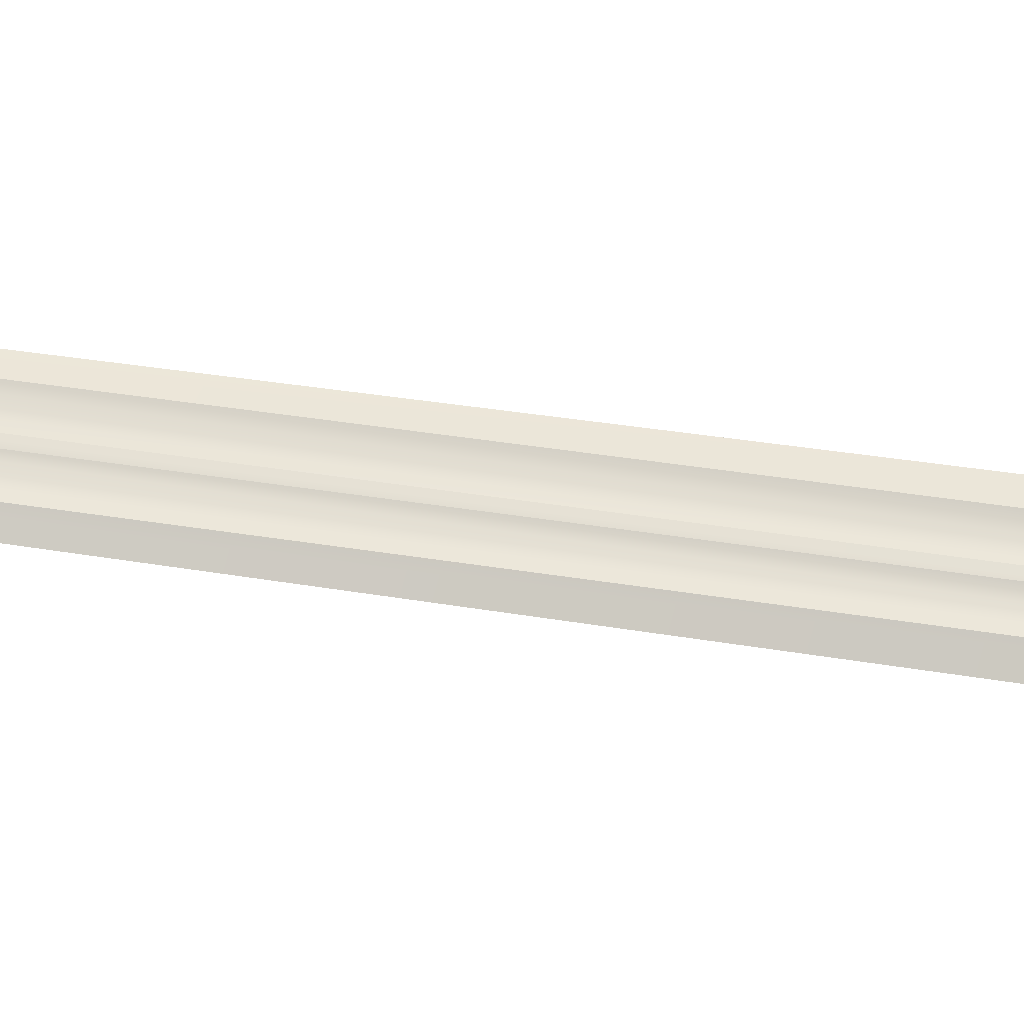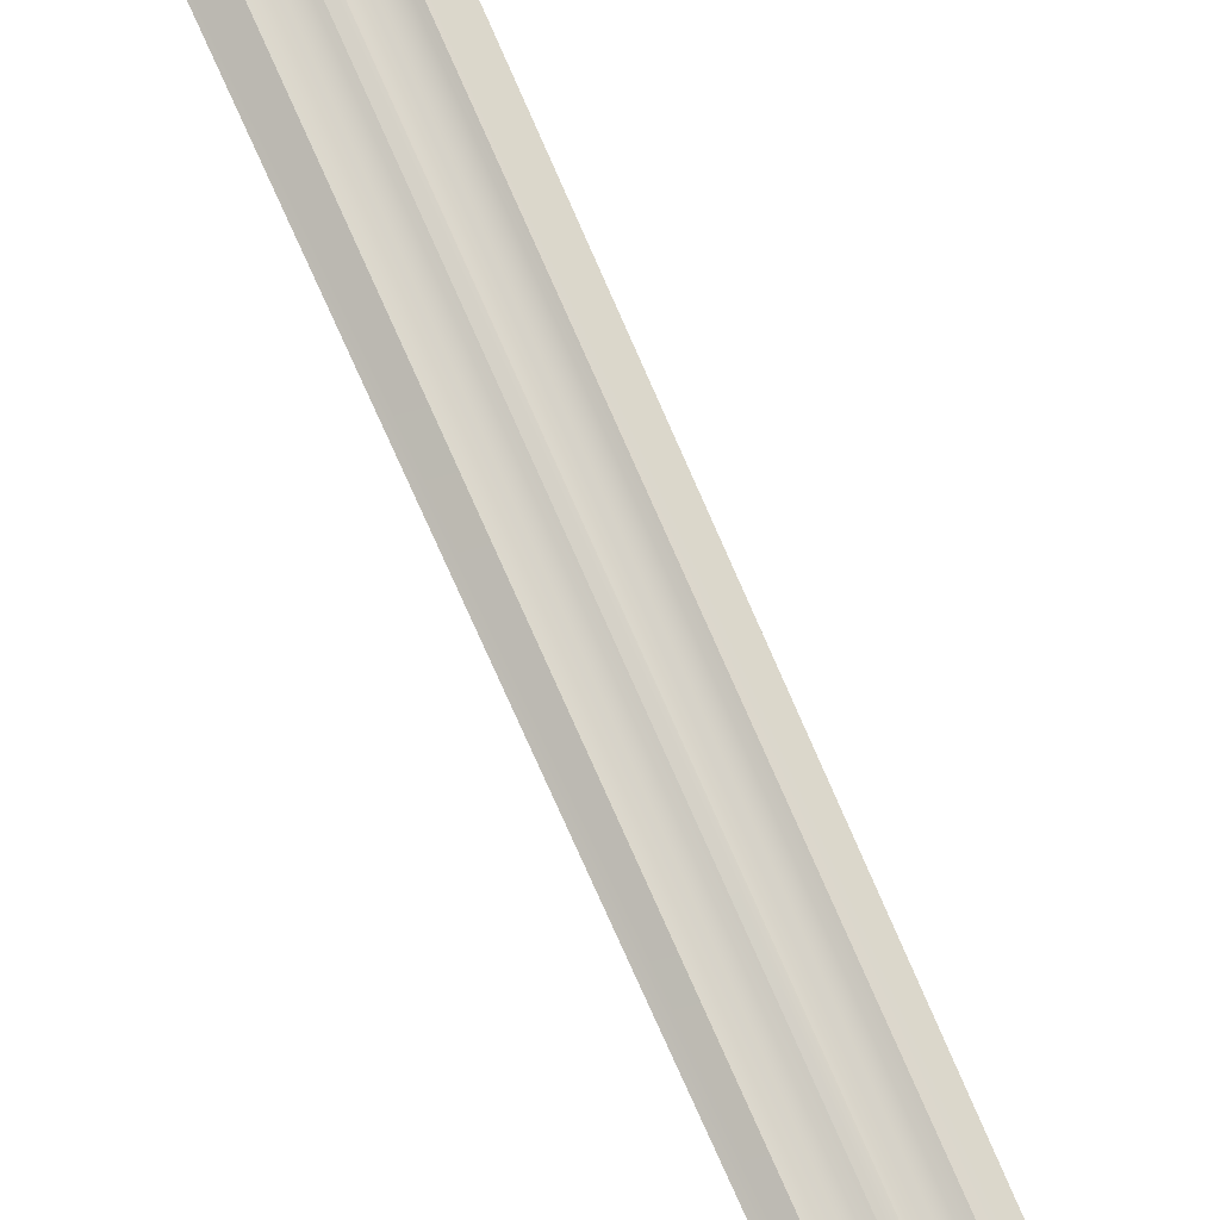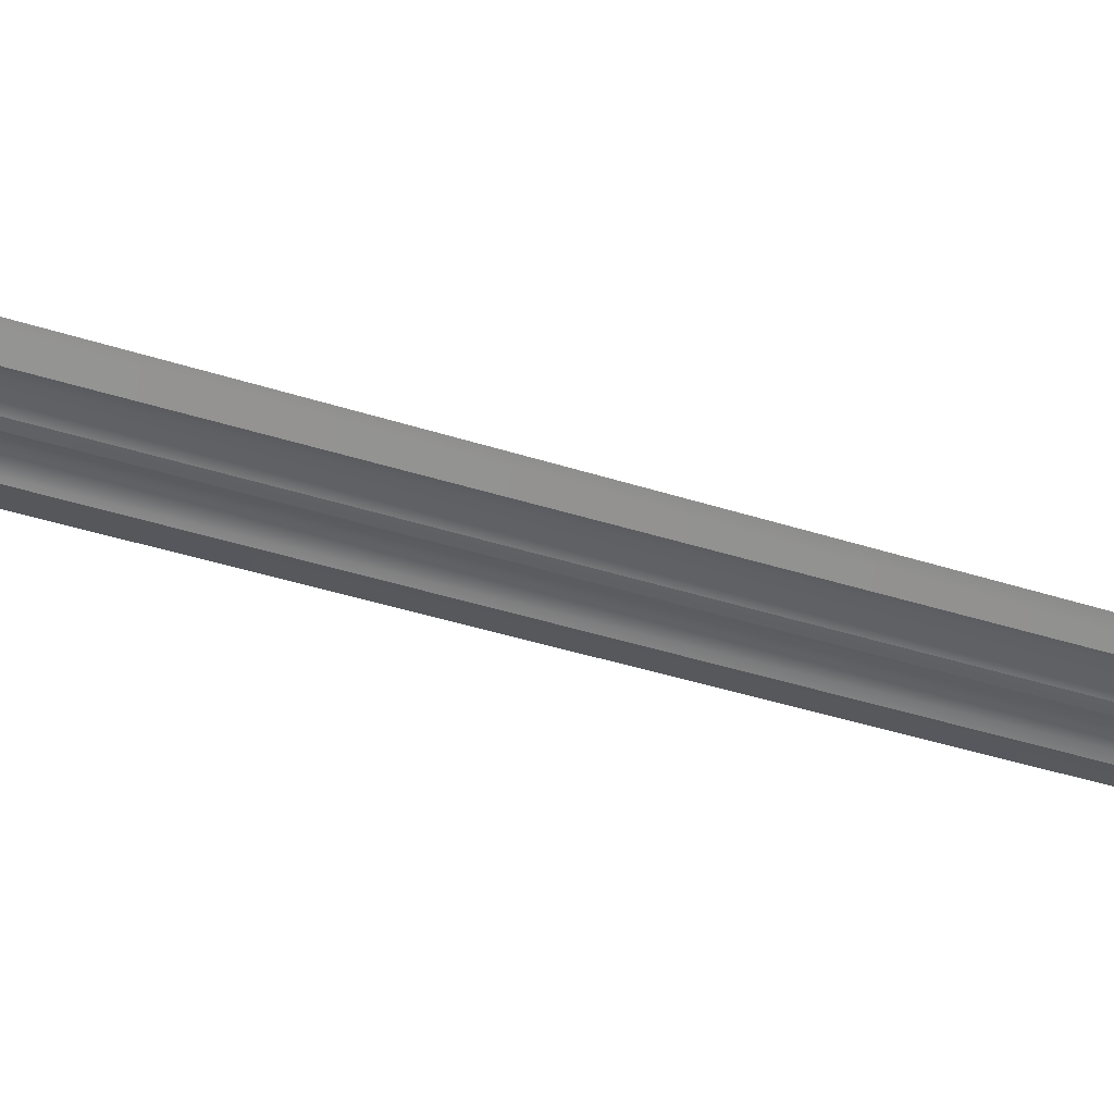
<metadata>
{"format":"obj","ext":"obj","renderer":"f3d","projection":"perspective","resolution":1024,"background":"white","views":[{"elev":66.2,"azim":98.1,"up":"+Y"},{"elev":77.8,"azim":-23.9,"up":"+Y"},{"elev":-46.6,"azim":-109.5,"up":"+Y"}]}
</metadata>
<code>
v  6.527 -0.5937 -3.748
v  6.28 -0.5502 -4.631
v  6.28 0.144 -4.631
v  6.527 0.1875 -3.748
v  5.606 -0.5128 -5.391
v  5.606 0.1066 -5.391
v  4.684 -0.497 -5.712
v  4.684 0.0908 -5.712
v  3.763 -0.5128 -5.391
v  3.763 0.1066 -5.391
v  3.088 -0.5502 -4.631
v  3.088 0.144 -4.631
v  2.841 -0.5937 -3.748
v  2.841 0.1875 -3.748
v  3.225 -0.794 -3.227
v  3.225 0.3878 -3.227
v  3.703 -0.827 -2.85
v  3.703 0.4208 -2.85
v  4.684 -0.8382 -2.721
v  4.684 0.432 -2.721
v  5.666 -0.827 -2.85
v  5.666 0.4208 -2.85
v  6.143 -0.794 -3.227
v  6.143 0.3878 -3.227
v  5.666 -0.8835 -3.97
v  5.534 -0.8508 -4.343
v  5.175 -0.8247 -4.642
v  4.684 -0.8146 -4.758
v  4.194 -0.8247 -4.642
v  3.834 -0.8508 -4.343
v  3.703 -0.8835 -3.97
v  3.834 -0.9134 -3.628
v  4.194 -0.9338 -3.394
v  4.684 -0.941 -3.312
v  5.175 -0.9338 -3.394
v  5.534 -0.9134 -3.628
v  5.534 0.4446 -4.343
v  5.666 0.4773 -3.97
v  5.175 0.4185 -4.642
v  4.684 0.4084 -4.758
v  4.194 0.4185 -4.642
v  3.834 0.4446 -4.343
v  3.703 0.4773 -3.97
v  3.834 0.5072 -3.628
v  4.194 0.5276 -3.394
v  4.684 0.5348 -3.312
v  5.175 0.5276 -3.394
v  5.534 0.5072 -3.628
v  5.175 -0.946 -3.97
v  5.175 0.5398 -3.97
v  4.194 0.5398 -3.97
v  4.684 0.5398 -3.97
v  4.684 -0.946 -3.97
v  4.194 -0.946 -3.97
v  5.175 -0.61 -3.161
v  5.075 -0.4312 -0.8006
v  4.294 -0.4312 -0.8006
v  4.194 -0.61 -3.161
v  5.226 0.2038 1.56
v  5.075 0.025 -0.8006
v  4.294 0.025 -0.8006
v  4.143 0.2038 1.56
v  5.226 -0.61 1.56
v  4.143 -0.61 1.56
v  5.296 -0.4312 -0.8006
v  5.296 0.025 -0.8006
v  5.533 0.2038 1.56
v  5.533 -0.61 1.56
v  4.194 0.2038 -3.161
v  5.175 0.2038 -3.161
v  4.072 -0.4312 -0.8006
v  4.072 0.025 -0.8006
v  3.916 0.2038 -3.161
v  3.916 -0.61 -3.161
v  5.453 -0.61 -3.161
v  3.836 -0.61 1.56
v  3.836 0.2038 1.56
v  5.453 0.2038 -3.161
v  6.577 0.084 2.838
v  6.046 0.1603 2.405
v  5.857 0.1078 2.703
v  6.32 0.0404 3.085
v  5.273 0.2172 1.38
v  5.302 0.279 1.732
v  5.644 0.2758 1.75
v  5.725 0.2176 1.377
v  6.325 0.2376 1.967
v  6.508 0.1764 1.679
v  6.752 -0.0661 3.689
v  7.041 -0.0072 3.355
v  7.134 -0.1637 4.41
v  7.622 -0.1579 3.987
v  7.049 0.164 2.384
v  7.378 0.1235 2.068
v  4.684 0.2846 1.7
v  4.684 0.2046 2.153
v  5.092 0.2102 2.122
v  5.111 0.2808 1.721
v  5.572 0.2173 2.082
v  7.588 0.1044 2.722
v  7.915 0.086 2.343
v  8.63 -0.0608 2.709
v  8.123 -0.0971 3.455
v  4.684 -0.0124 2.9
v  5.143 0.1589 2.413
v  5.494 0.1534 2.444
v  5.137 0.2171 1.381
v  5.292 0.2132 2.105
v  5.281 0.1654 2.376
v  4.684 0.2167 1.383
v  2.792 0.084 2.838
v  3.049 0.0404 3.085
v  3.512 0.1078 2.703
v  3.322 0.1603 2.405
v  4.095 0.2172 1.38
v  3.643 0.2176 1.377
v  3.724 0.2758 1.75
v  4.067 0.279 1.732
v  2.861 0.1764 1.679
v  3.044 0.2376 1.967
v  2.328 -0.0072 3.355
v  2.617 -0.0661 3.689
v  1.746 -0.1579 3.987
v  2.235 -0.1637 4.41
v  2.319 0.164 2.384
v  1.991 0.1235 2.068
v  4.258 0.2808 1.721
v  4.276 0.2102 2.122
v  3.796 0.2173 2.082
v  1.781 0.1044 2.722
v  1.453 0.086 2.343
v  0.7387 -0.0608 2.709
v  1.246 -0.0971 3.455
v  4.225 0.1589 2.413
v  3.875 0.1534 2.444
v  4.231 0.2171 1.381
v  4.077 0.2132 2.105
v  4.088 0.1654 2.376
v  6.577 -0.4902 2.838
v  6.32 -0.4466 3.085
v  5.857 -0.514 2.703
v  6.046 -0.5665 2.405
v  5.273 -0.6234 1.38
v  5.725 -0.6238 1.377
v  5.644 -0.682 1.75
v  5.302 -0.6852 1.732
v  6.508 -0.5827 1.679
v  6.325 -0.6438 1.967
v  7.041 -0.399 3.355
v  6.752 -0.3401 3.689
v  7.622 -0.2484 3.987
v  7.134 -0.2425 4.41
v  7.049 -0.5702 2.384
v  7.378 -0.5298 2.068
v  4.684 -0.6908 1.7
v  5.111 -0.687 1.721
v  5.092 -0.6165 2.122
v  4.684 -0.6108 2.153
v  5.572 -0.6235 2.082
v  7.588 -0.5106 2.722
v  7.915 -0.4923 2.343
v  8.63 -0.3454 2.709
v  8.123 -0.3091 3.455
v  5.143 -0.5651 2.413
v  4.684 -0.3938 2.9
v  5.494 -0.5597 2.444
v  5.137 -0.6233 1.381
v  5.292 -0.6194 2.105
v  5.281 -0.5716 2.376
v  4.684 -0.623 1.383
v  2.792 -0.4902 2.838
v  3.322 -0.5665 2.405
v  3.512 -0.514 2.703
v  3.049 -0.4466 3.085
v  4.095 -0.6234 1.38
v  4.067 -0.6852 1.732
v  3.724 -0.682 1.75
v  3.643 -0.6238 1.377
v  3.044 -0.6438 1.967
v  2.861 -0.5827 1.679
v  2.617 -0.3401 3.689
v  2.328 -0.399 3.355
v  2.235 -0.2425 4.41
v  1.746 -0.2484 3.987
v  2.319 -0.5702 2.384
v  1.991 -0.5298 2.068
v  4.276 -0.6165 2.122
v  4.258 -0.687 1.721
v  3.796 -0.6235 2.082
v  1.781 -0.5106 2.722
v  1.453 -0.4923 2.343
v  0.7387 -0.3454 2.709
v  1.246 -0.3091 3.455
v  4.225 -0.5651 2.413
v  3.875 -0.5597 2.444
v  4.231 -0.6233 1.381
v  4.077 -0.6194 2.105
v  4.088 -0.5716 2.376
v  3.311 -0.2031 2.16
v  3.644 -0.2031 48.52
v  3.984 -0.101 47.87
v  3.868 0 2.16
v  3.837 -0.2031 49.61
v  4.186 -0.1017 48.97
v  4.27 -0.2031 50.33
v  4.684 -0.1392 49.69
v  4.684 -0.2031 50.86
v  5.075 -0.1271 47.51
v  5.385 -0.101 47.87
v  5.5 0 2.16
v  5.11 -0.1551 2.16
v  4.945 -0.1345 47.96
v  5.182 -0.1017 48.97
v  4.684 -0.1233 48.38
v  4.259 -0.1274 2.16
v  4.293 -0.1271 47.51
v  4.424 -0.1345 47.96
v  4.684 -0.1345 47.96
v  4.684 -0.1382 47.93
v  5.724 -0.2031 48.52
v  6.058 -0.2031 2.16
v  5.532 -0.2031 49.61
v  5.099 -0.2031 50.33
v  3.868 -0.4062 2.16
v  3.984 -0.3052 47.87
v  4.186 -0.3045 48.97
v  4.684 -0.267 49.69
v  5.075 -0.2791 47.51
v  5.11 -0.2517 2.16
v  5.5 -0.4062 2.16
v  5.385 -0.3052 47.87
v  4.945 -0.2717 47.96
v  5.182 -0.3045 48.97
v  4.684 -0.2829 48.38
v  4.259 -0.2789 2.16
v  4.293 -0.2791 47.51
v  4.424 -0.2717 47.96
v  4.684 -0.2717 47.96
v  4.684 -0.2681 47.93
v  4.684 -0.204 2.16
v  4.779 -0.0986 47.51
v  4.781 -0.0408 2.16
v  4.684 -0.098 47.6
v  4.587 -0.0408 2.16
v  4.589 -0.0986 47.51
v  4.781 -0.367 2.16
v  4.779 -0.3076 47.51
v  4.684 -0.3083 47.6
v  4.589 -0.3076 47.51
v  4.587 -0.367 2.16
v  4.684 -0.0775 2.16
v  4.684 -0.3305 2.16
g Cylinder007
f 1 2 3
f 3 4 1
f 2 5 6
f 6 3 2
f 5 7 8
f 8 6 5
f 7 9 10
f 10 8 7
f 9 11 12
f 12 10 9
f 11 13 14
f 14 12 11
f 13 15 16
f 16 14 13
f 15 17 18
f 18 16 15
f 17 19 20
f 20 18 17
f 19 21 22
f 22 20 19
f 21 23 24
f 24 22 21
f 23 1 4
f 4 24 23
f 2 1 25
f 25 26 2
f 5 2 26
f 26 27 5
f 7 5 27
f 27 28 7
f 9 7 28
f 28 29 9
f 11 9 29
f 29 30 11
f 13 11 30
f 30 31 13
f 15 13 31
f 31 32 15
f 17 15 32
f 32 33 17
f 19 17 33
f 33 34 19
f 21 19 34
f 34 35 21
f 23 21 35
f 35 36 23
f 1 23 36
f 36 25 1
f 4 3 37
f 37 38 4
f 3 6 39
f 39 37 3
f 6 8 40
f 40 39 6
f 8 10 41
f 41 40 8
f 10 12 42
f 42 41 10
f 12 14 43
f 43 42 12
f 14 16 44
f 44 43 14
f 16 18 45
f 45 44 16
f 18 20 46
f 46 45 18
f 20 22 47
f 47 46 20
f 22 24 48
f 48 47 22
f 24 4 38
f 38 48 24
f 36 35 49
f 49 25 36
f 47 48 38
f 38 50 47
f 43 44 45
f 45 51 43
f 45 46 52
f 52 51 45
f 52 46 47
f 47 50 52
f 39 50 38
f 38 37 39
f 39 40 52
f 52 50 39
f 52 40 41
f 41 51 52
f 41 42 43
f 43 51 41
f 35 34 53
f 53 49 35
f 32 31 54
f 54 33 32
f 33 54 53
f 53 34 33
f 30 29 54
f 54 31 30
f 29 28 53
f 53 54 29
f 53 28 27
f 27 49 53
f 49 27 26
f 26 25 49
f 55 56 57
f 57 58 55
f 59 60 61
f 61 62 59
f 63 59 62
f 62 64 63
f 65 66 67
f 67 68 65
f 58 69 70
f 70 55 58
f 71 72 73
f 73 74 71
f 75 65 56
f 56 55 75
f 64 76 71
f 71 57 64
f 59 67 66
f 66 60 59
f 73 72 61
f 61 69 73
f 68 67 59
f 59 63 68
f 77 76 64
f 64 62 77
f 74 73 69
f 69 58 74
f 78 75 55
f 55 70 78
f 63 64 57
f 57 56 63
f 70 69 61
f 61 60 70
f 75 78 66
f 66 65 75
f 76 77 72
f 72 71 76
f 65 68 63
f 63 56 65
f 74 58 57
f 57 71 74
f 78 70 60
f 60 66 78
f 72 77 62
f 62 61 72
f 79 80 81
f 81 82 79
f 83 84 85
f 85 86 83
f 86 85 87
f 87 88 86
f 82 89 90
f 90 79 82
f 89 91 92
f 92 90 89
f 93 94 88
f 88 87 93
f 95 96 97
f 97 98 95
f 99 80 87
f 87 85 99
f 100 101 94
f 94 93 100
f 102 101 100
f 100 103 102
f 79 93 87
f 87 80 79
f 90 100 93
f 93 79 90
f 103 100 90
f 90 92 103
f 96 104 105
f 105 97 96
f 106 81 80
f 80 99 106
f 83 107 98
f 98 84 83
f 99 85 84
f 84 108 99
f 109 106 99
f 99 108 109
f 108 84 98
f 98 97 108
f 109 108 97
f 97 105 109
f 110 95 98
f 98 107 110
f 111 112 113
f 113 114 111
f 115 116 117
f 117 118 115
f 116 119 120
f 120 117 116
f 112 111 121
f 121 122 112
f 122 121 123
f 123 124 122
f 125 120 119
f 119 126 125
f 95 127 128
f 128 96 95
f 129 117 120
f 120 114 129
f 130 125 126
f 126 131 130
f 132 133 130
f 130 131 132
f 111 114 120
f 120 125 111
f 121 111 125
f 125 130 121
f 133 123 121
f 121 130 133
f 96 128 134
f 134 104 96
f 135 129 114
f 114 113 135
f 115 118 127
f 127 136 115
f 129 137 118
f 118 117 129
f 138 137 129
f 129 135 138
f 137 128 127
f 127 118 137
f 138 134 128
f 128 137 138
f 110 136 127
f 127 95 110
f 139 140 141
f 141 142 139
f 143 144 145
f 145 146 143
f 144 147 148
f 148 145 144
f 140 139 149
f 149 150 140
f 150 149 151
f 151 152 150
f 153 148 147
f 147 154 153
f 155 156 157
f 157 158 155
f 159 145 148
f 148 142 159
f 160 153 154
f 154 161 160
f 162 163 160
f 160 161 162
f 139 142 148
f 148 153 139
f 149 139 153
f 153 160 149
f 163 151 149
f 149 160 163
f 158 157 164
f 164 165 158
f 166 159 142
f 142 141 166
f 143 146 156
f 156 167 143
f 159 168 146
f 146 145 159
f 169 168 159
f 159 166 169
f 168 157 156
f 156 146 168
f 169 164 157
f 157 168 169
f 170 167 156
f 156 155 170
f 171 172 173
f 173 174 171
f 175 176 177
f 177 178 175
f 178 177 179
f 179 180 178
f 174 181 182
f 182 171 174
f 181 183 184
f 184 182 181
f 185 186 180
f 180 179 185
f 155 158 187
f 187 188 155
f 189 172 179
f 179 177 189
f 190 191 186
f 186 185 190
f 192 191 190
f 190 193 192
f 171 185 179
f 179 172 171
f 182 190 185
f 185 171 182
f 193 190 182
f 182 184 193
f 158 165 194
f 194 187 158
f 195 173 172
f 172 189 195
f 175 196 188
f 188 176 175
f 189 177 176
f 176 197 189
f 198 195 189
f 189 197 198
f 197 176 188
f 188 187 197
f 198 197 187
f 187 194 198
f 170 155 188
f 188 196 170
f 104 165 164
f 164 105 104
f 150 89 82
f 82 140 150
f 140 82 81
f 81 141 140
f 141 81 106
f 106 166 141
f 166 106 109
f 109 169 166
f 169 109 105
f 105 164 169
f 138 198 194
f 194 134 138
f 135 195 198
f 198 138 135
f 113 173 195
f 195 135 113
f 112 174 173
f 173 113 112
f 122 181 174
f 174 112 122
f 184 123 133
f 133 193 184
f 193 133 132
f 132 192 193
f 163 103 92
f 92 151 163
f 162 102 103
f 103 163 162
f 161 101 102
f 102 162 161
f 192 132 131
f 131 191 192
f 191 131 126
f 126 186 191
f 186 126 119
f 119 180 186
f 180 119 116
f 116 178 180
f 178 116 115
f 115 175 178
f 175 115 136
f 136 196 175
f 196 136 110
f 110 170 196
f 170 110 107
f 107 167 170
f 143 167 107
f 107 83 143
f 143 83 86
f 86 144 143
f 144 86 88
f 88 147 144
f 147 88 94
f 94 154 147
f 154 94 101
f 101 161 154
f 104 134 194
f 194 165 104
f 150 152 91
f 91 89 150
f 124 183 181
f 181 122 124
f 151 92 91
f 91 152 151
f 124 123 184
f 184 183 124
f 199 200 201
f 201 202 199
f 201 200 203
f 203 204 201
f 204 203 205
f 205 206 206
f 204 205 206
f 206 205 207
f 208 209 210
f 210 211 208
f 212 213 209
f 209 208 212
f 213 212 214
f 214 206 213
f 215 202 201
f 201 216 215
f 216 201 204
f 204 217 216
f 206 214 217
f 217 204 206
f 214 218 217
f 208 219 218
f 218 212 208
f 214 212 218
f 216 217 218
f 218 219 216
f 210 209 220
f 220 221 210
f 209 213 222
f 222 220 209
f 213 206 206
f 213 206 223
f 222 213 223
f 223 206 207
f 199 224 225
f 225 200 199
f 225 226 203
f 203 200 225
f 227 227 205
f 226 227 205
f 226 205 203
f 227 207 205
f 228 229 230
f 230 231 228
f 232 228 231
f 231 233 232
f 233 227 234
f 234 232 233
f 235 236 225
f 225 224 235
f 236 237 226
f 226 225 236
f 227 226 237
f 237 234 227
f 234 237 238
f 238 239 228
f 228 232 238
f 234 238 232
f 238 237 236
f 236 239 238
f 230 221 220
f 220 231 230
f 231 220 222
f 222 233 231
f 227 227 233
f 223 227 233
f 222 223 233
f 223 207 227
f 202 224 199
f 210 221 230
f 202 215 235
f 235 224 202
f 211 210 230
f 230 229 211
f 240 240 235
f 235 215 240
f 211 229 240
f 240 240 211
f 241 208 211
f 211 242 241
f 208 241 243
f 243 219 208
f 244 215 216
f 216 245 244
f 219 243 245
f 245 216 219
f 246 229 228
f 228 247 246
f 239 248 247
f 247 228 239
f 249 236 235
f 235 250 249
f 236 249 248
f 248 239 236
f 215 244 251
f 251 240 215
f 240 252 250
f 250 235 240
f 229 246 252
f 252 240 229
f 240 251 242
f 242 211 240
f 241 245 243
f 246 250 252
f 249 247 248
f 244 242 251
f 245 241 242
f 242 244 245
f 247 249 250
f 250 246 247

</code>
